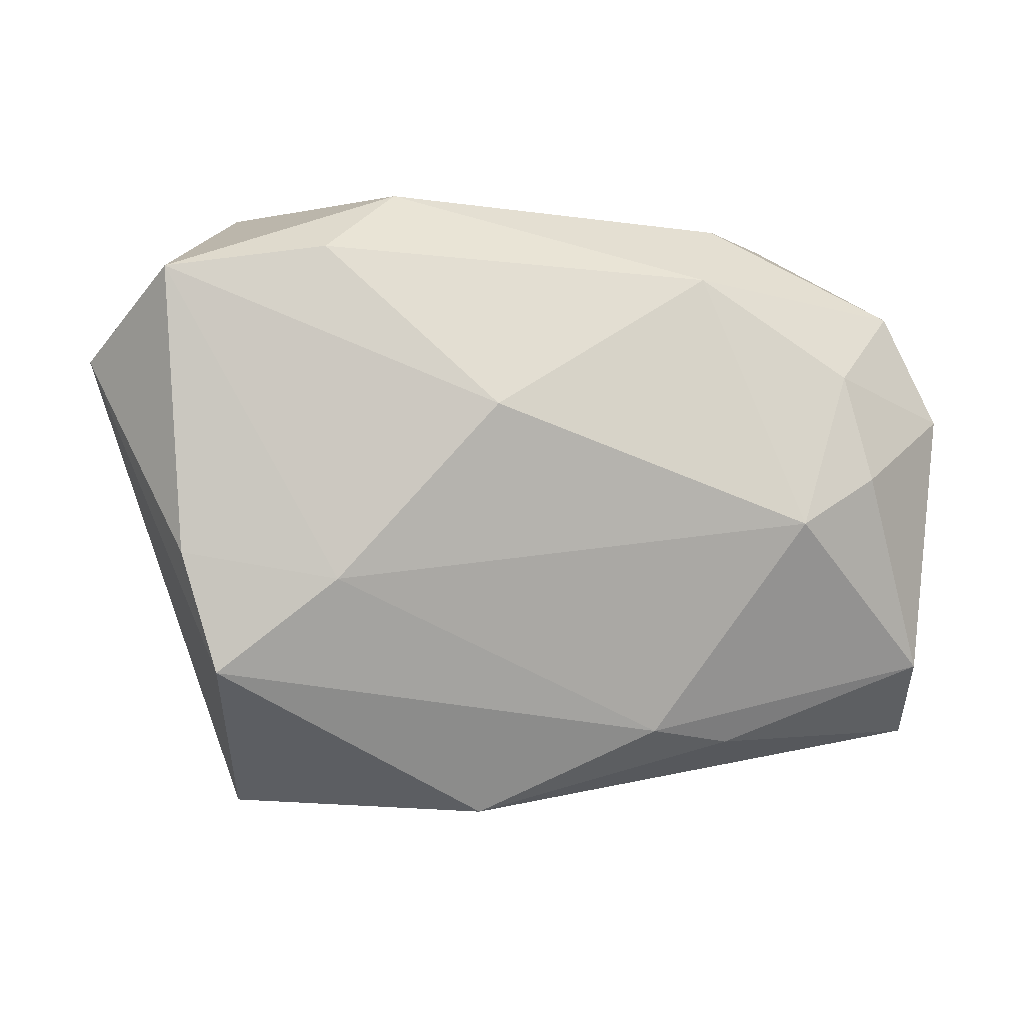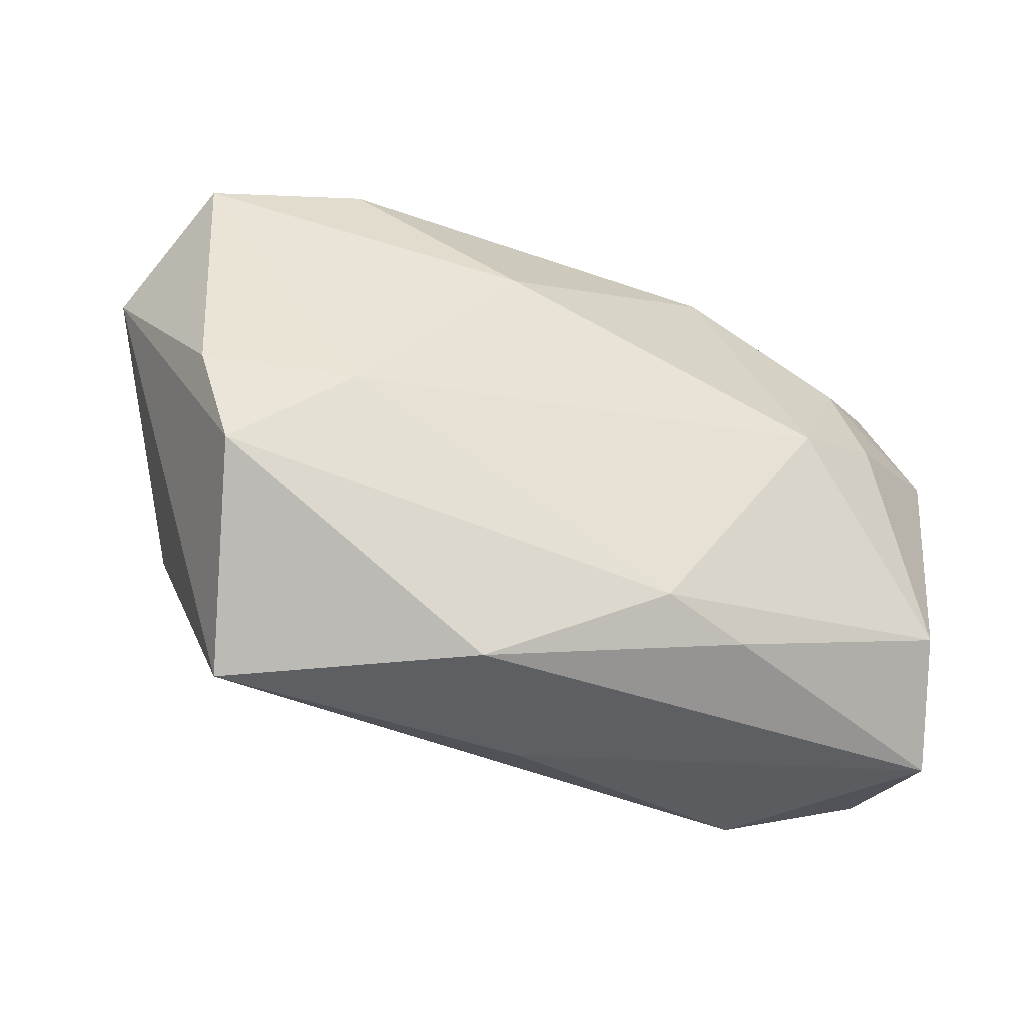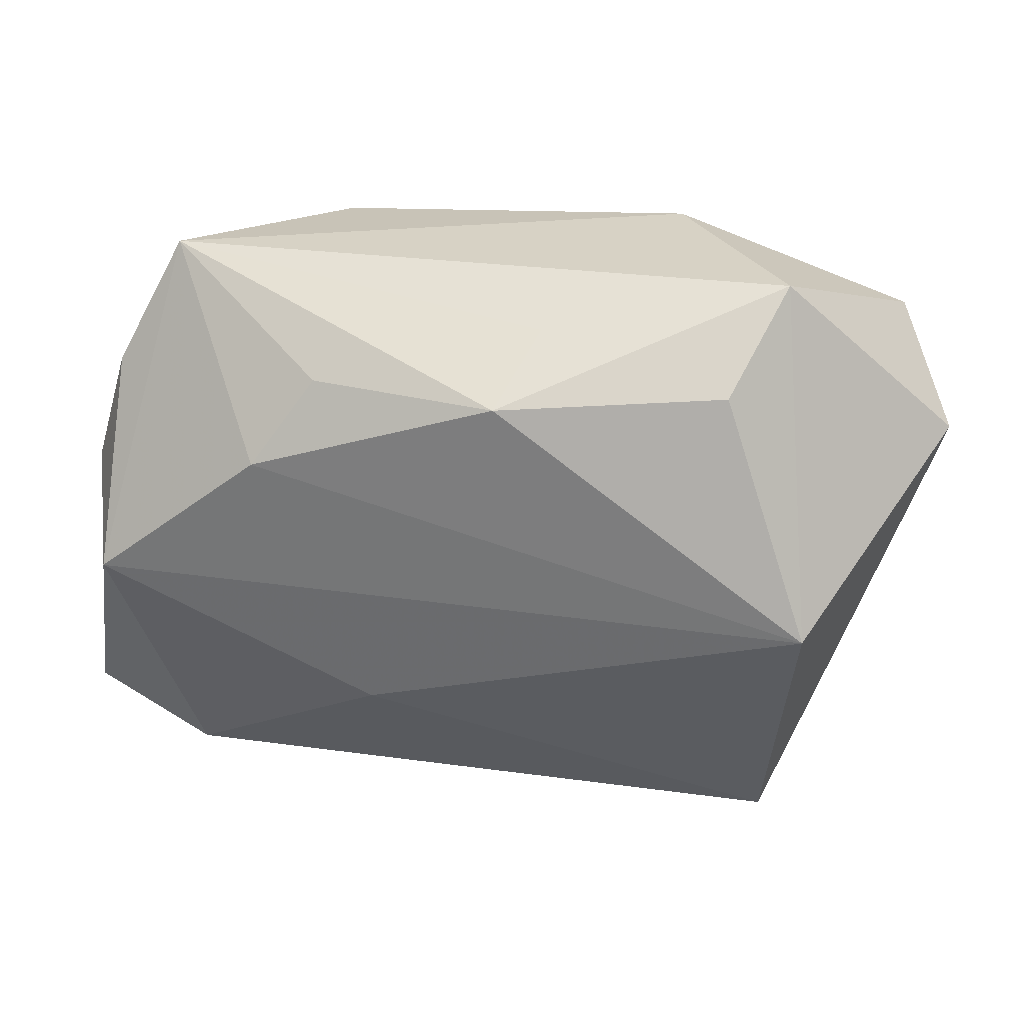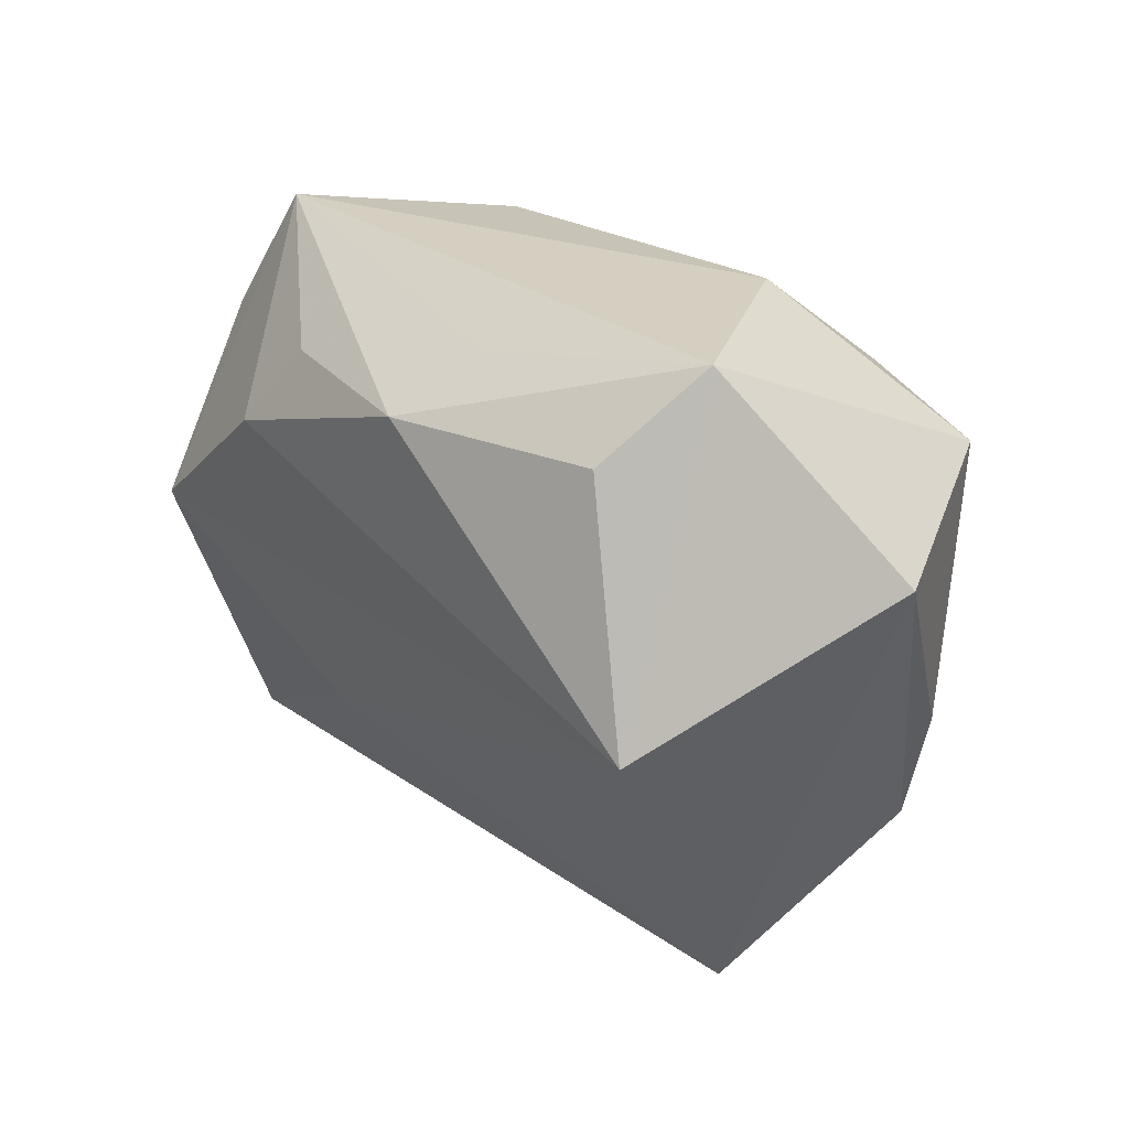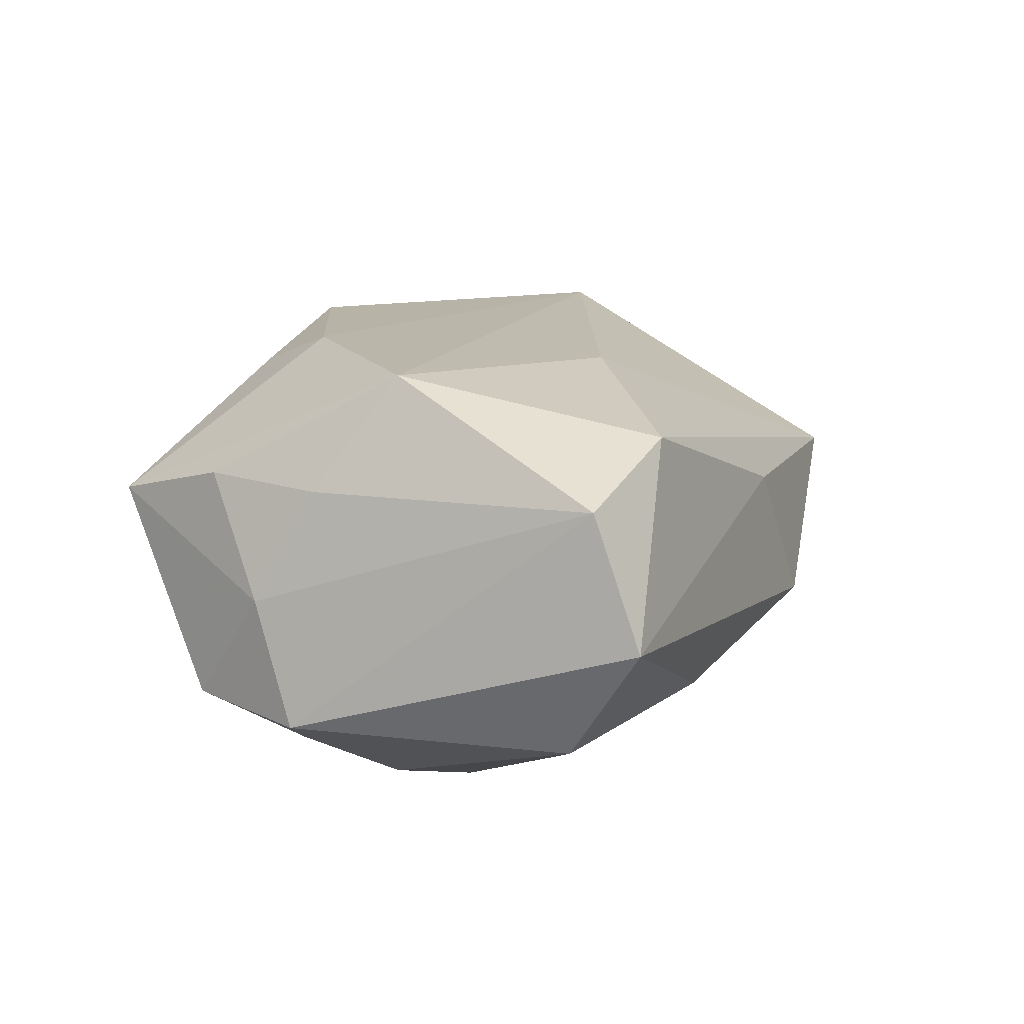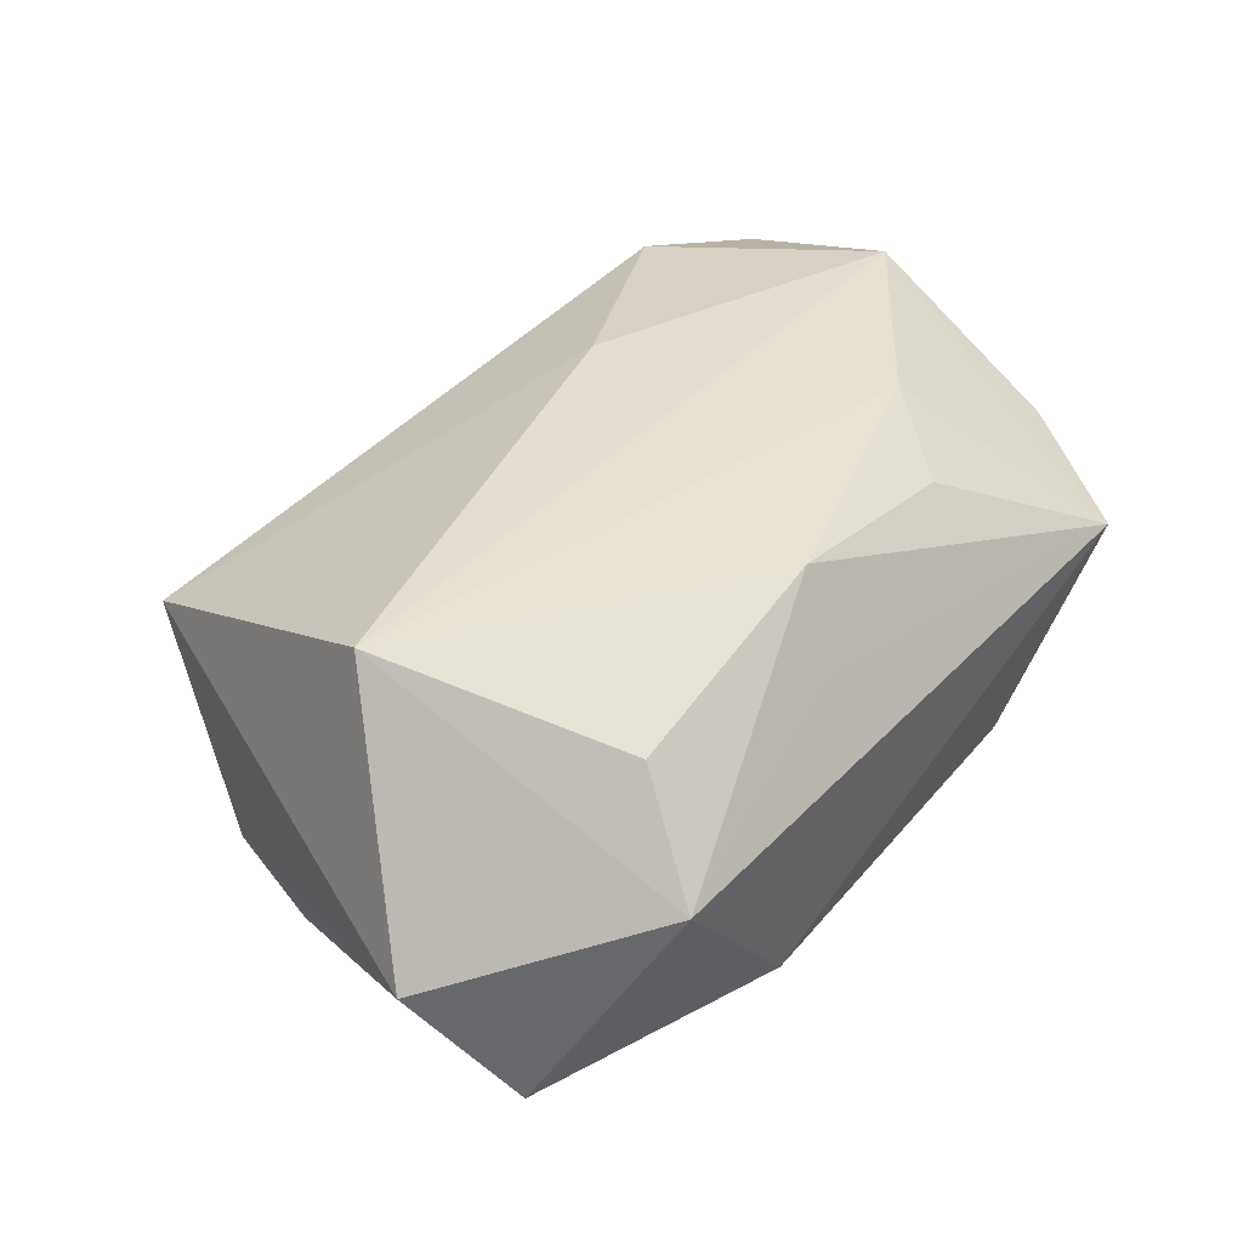
<metadata>
{"format":"obj","ext":"obj","renderer":"f3d","projection":"perspective","resolution":1024,"background":"white","views":[{"elev":-3.4,"azim":162.5,"up":"+Y"},{"elev":-48.6,"azim":158.6,"up":"+Y"},{"elev":27.4,"azim":11.8,"up":"+Y"},{"elev":25.9,"azim":50.7,"up":"+Y"},{"elev":13.0,"azim":-75.0,"up":"+Z"},{"elev":43.6,"azim":130.1,"up":"+Z"}]}
</metadata>
<code>
v 0.03941 0.01923 -0.01204
v -0.03804 0.01072 -0.0003159
v -0.03972 -0.02446 -0.002173
v 0.04476 0.0115 -0.0006555
v -0.03929 0.00718 -0.01139
v -0.01576 -0.02484 -0.01186
v -0.03669 0.005607 0.009609
v -0.01176 0.01975 -0.01651
v -0.03322 -0.001275 0.01967
v 0.0252 0.02121 -0.01551
v 0.02529 0.01953 0.01528
v 0.01038 0.006569 -0.02139
v -0.01216 0.0189 0.01735
v 0.008188 -0.03136 -0.008061
v 0.02946 0.02735 0.006908
v -0.0279 0.02735 0.007007
v 0.02936 -0.03058 0.00398
v 0.03765 -0.006942 -0.01205
v 0.00509 0.0188 0.02026
v -0.01562 0.02586 -0.009476
v -0.0387 -0.02009 0.009683
v -0.01746 0.01135 0.02044
v 0.02417 -0.009371 -0.01672
v -0.02857 0.0006906 -0.01855
v -0.03343 0.01622 0.01013
v -0.03428 0.0177 -0.01037
v 0.007953 0.02366 0.01278
v 0.03446 -0.01789 -0.01263
v -0.02627 -0.02339 0.01398
v 0.03341 -0.002091 0.01928
v -0.0002797 -0.02902 0.005383
v -0.02653 0.01076 -0.01684
v 0.01741 0.02735 -0.01026
v -0.02007 -0.003892 -0.02139
v -0.00755 -0.0137 0.01797
v -0.007478 -0.02361 -0.01425
v -0.03605 -0.01757 -0.01263
f 15 30 4
f 4 1 15
f 15 1 33
f 4 30 17
f 17 28 4
f 14 28 17
f 9 30 22
f 37 34 36
f 36 28 14
f 23 34 12
f 12 1 23
f 28 36 23
f 23 36 34
f 12 34 8
f 10 1 12
f 33 1 10
f 12 8 10
f 10 8 33
f 4 28 18
f 18 1 4
f 28 23 18
f 18 23 1
f 30 15 11
f 14 17 31
f 31 17 29
f 31 3 14
f 29 3 31
f 30 9 35
f 35 9 29
f 35 17 30
f 29 17 35
f 21 3 29
f 29 9 21
f 14 3 6
f 6 36 14
f 6 3 37
f 37 36 6
f 24 34 37
f 19 11 15
f 22 30 19
f 30 11 19
f 27 19 15
f 33 8 20
f 26 20 8
f 32 26 8
f 32 8 34
f 34 24 32
f 5 24 37
f 2 26 5
f 5 32 24
f 26 32 5
f 37 3 5
f 3 21 5
f 21 2 5
f 9 25 7
f 7 25 2
f 7 21 9
f 7 2 21
f 22 19 13
f 16 26 2
f 2 25 16
f 20 26 16
f 16 15 33
f 33 20 16
f 16 27 15
f 22 13 16
f 19 27 16
f 16 13 19
f 16 9 22
f 16 25 9

</code>
